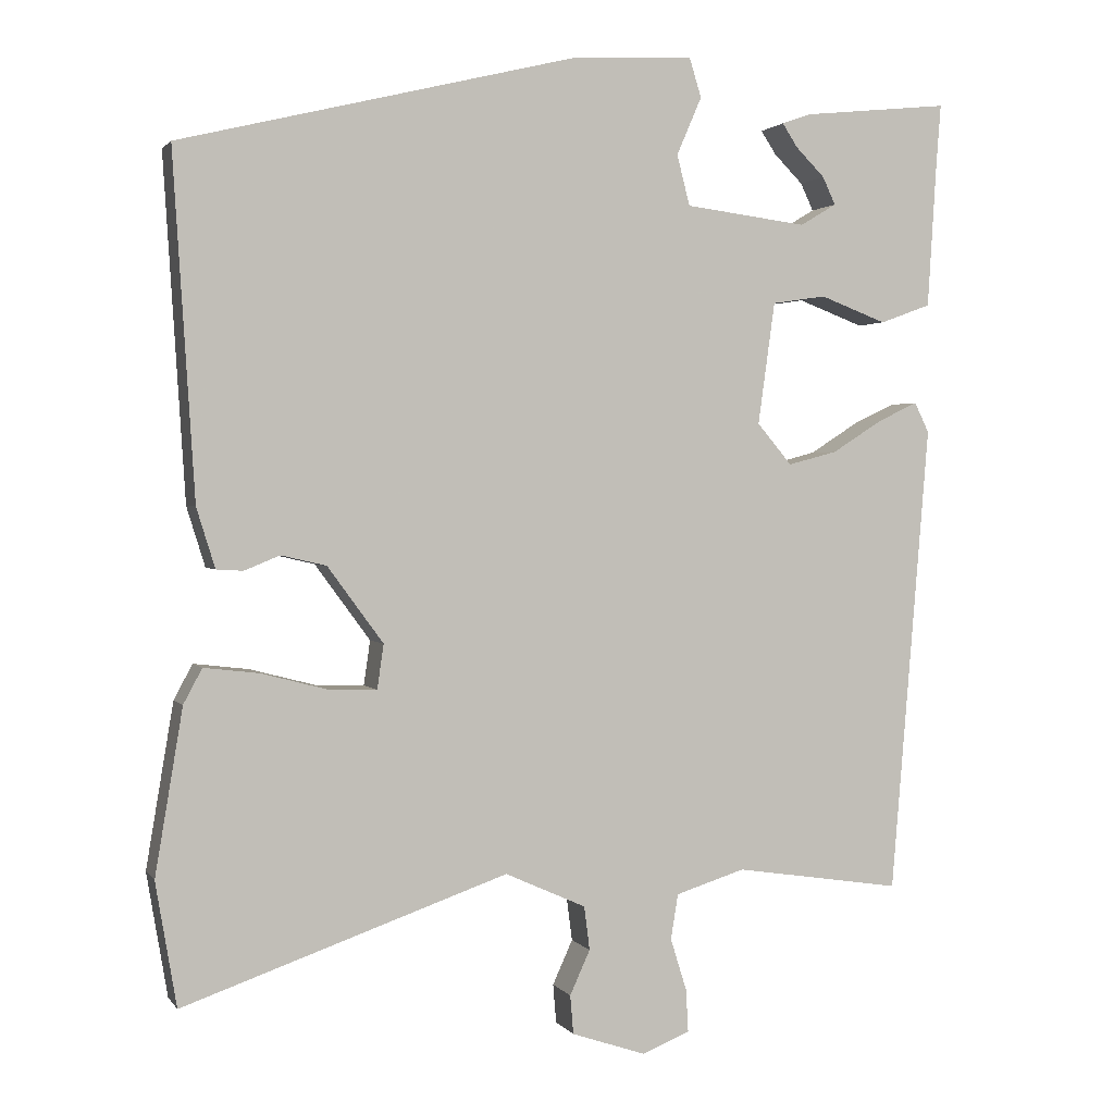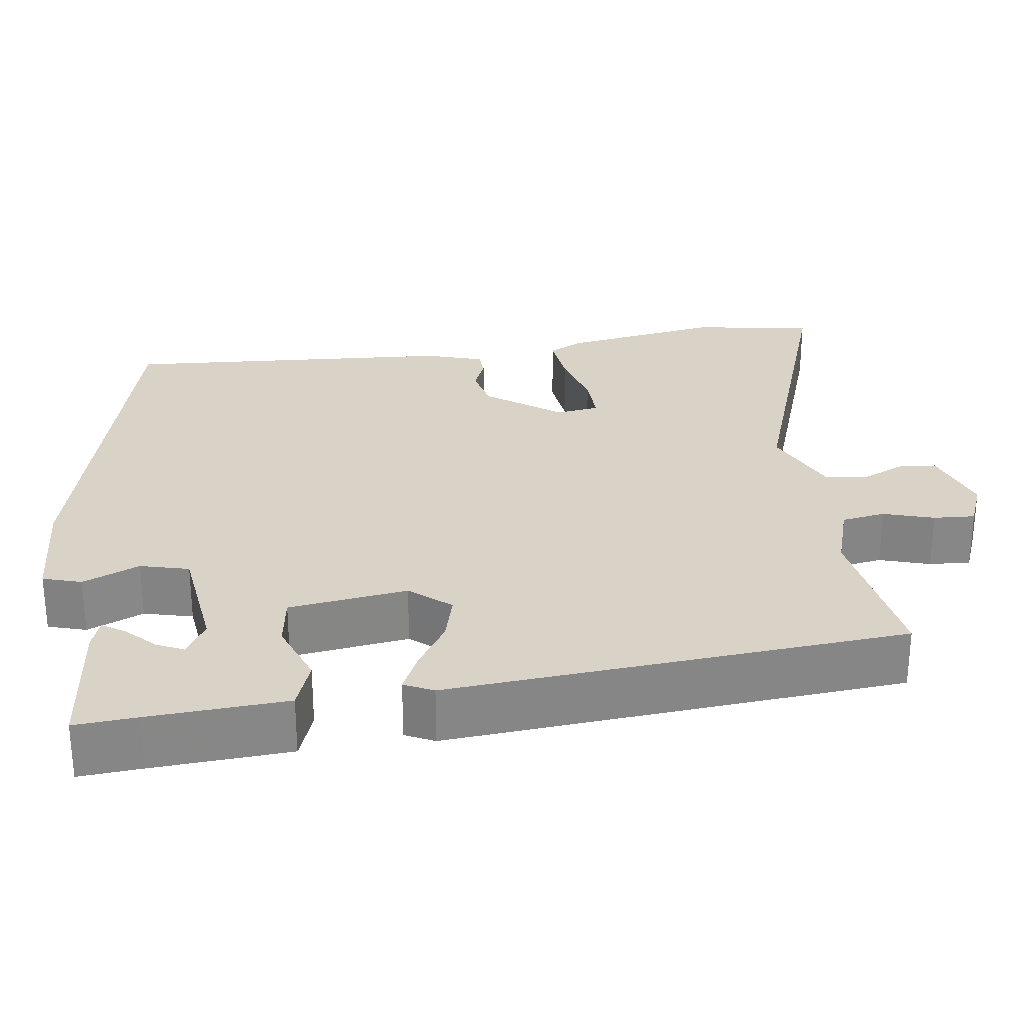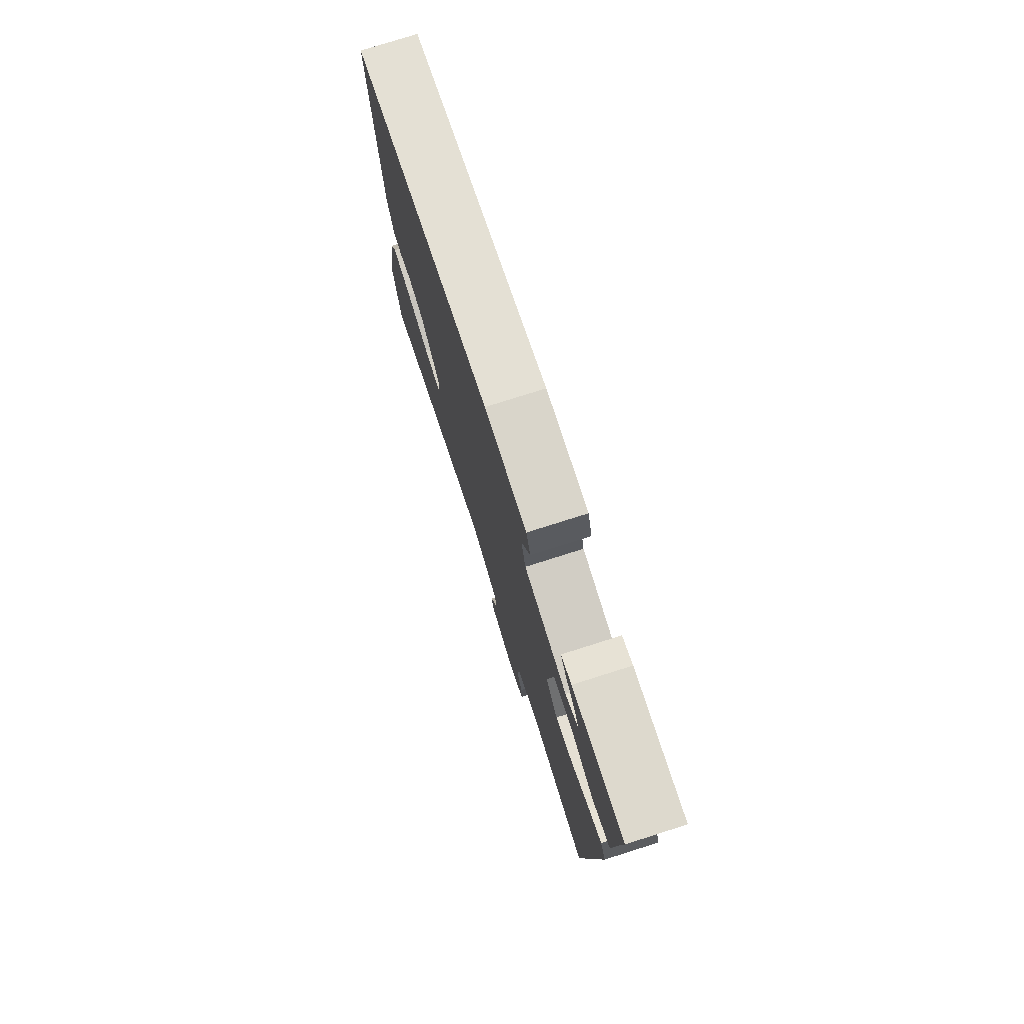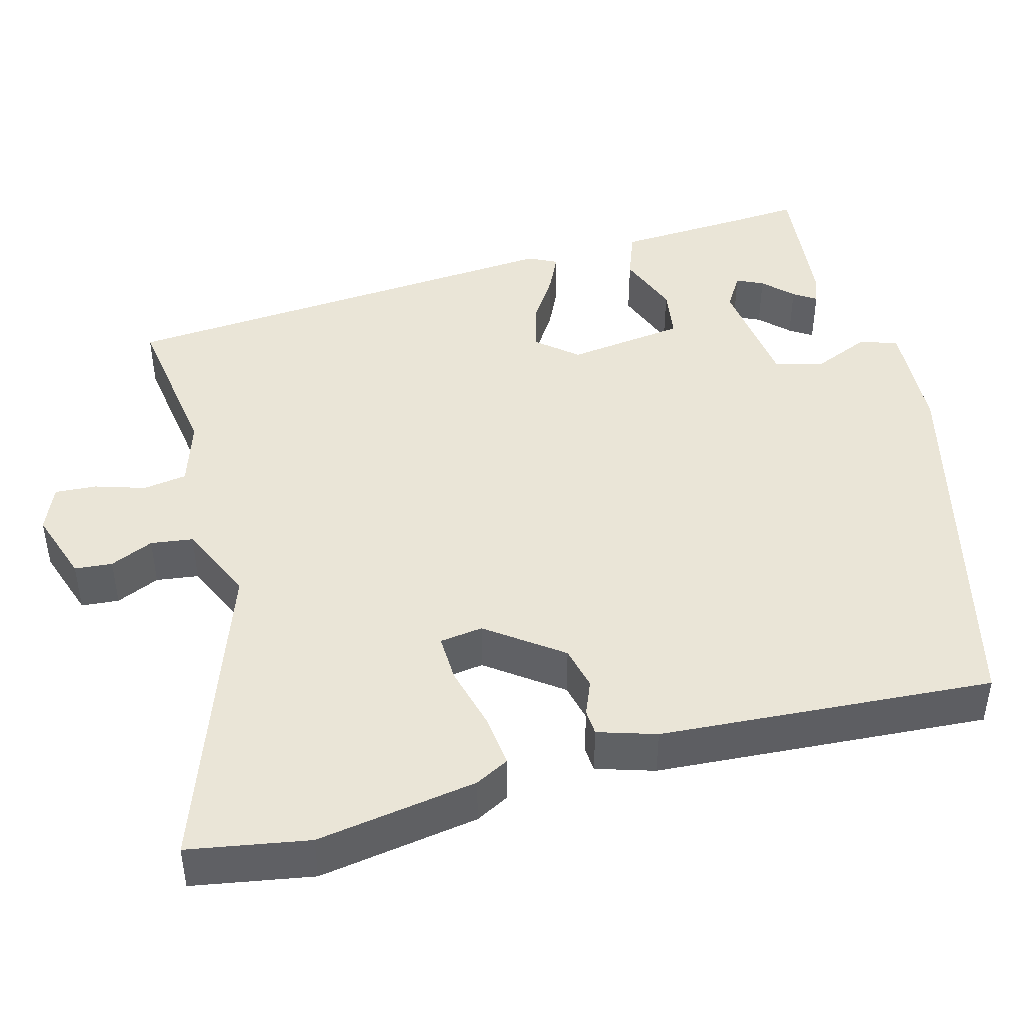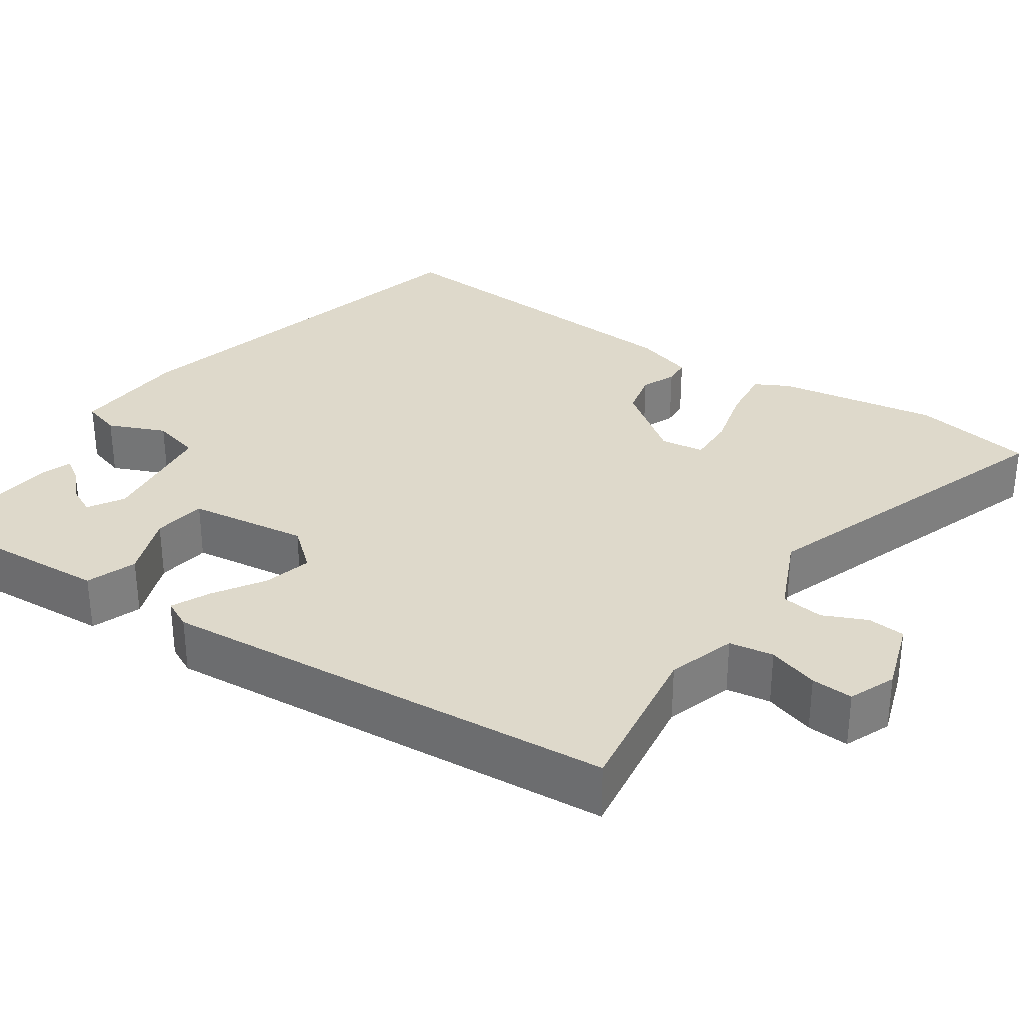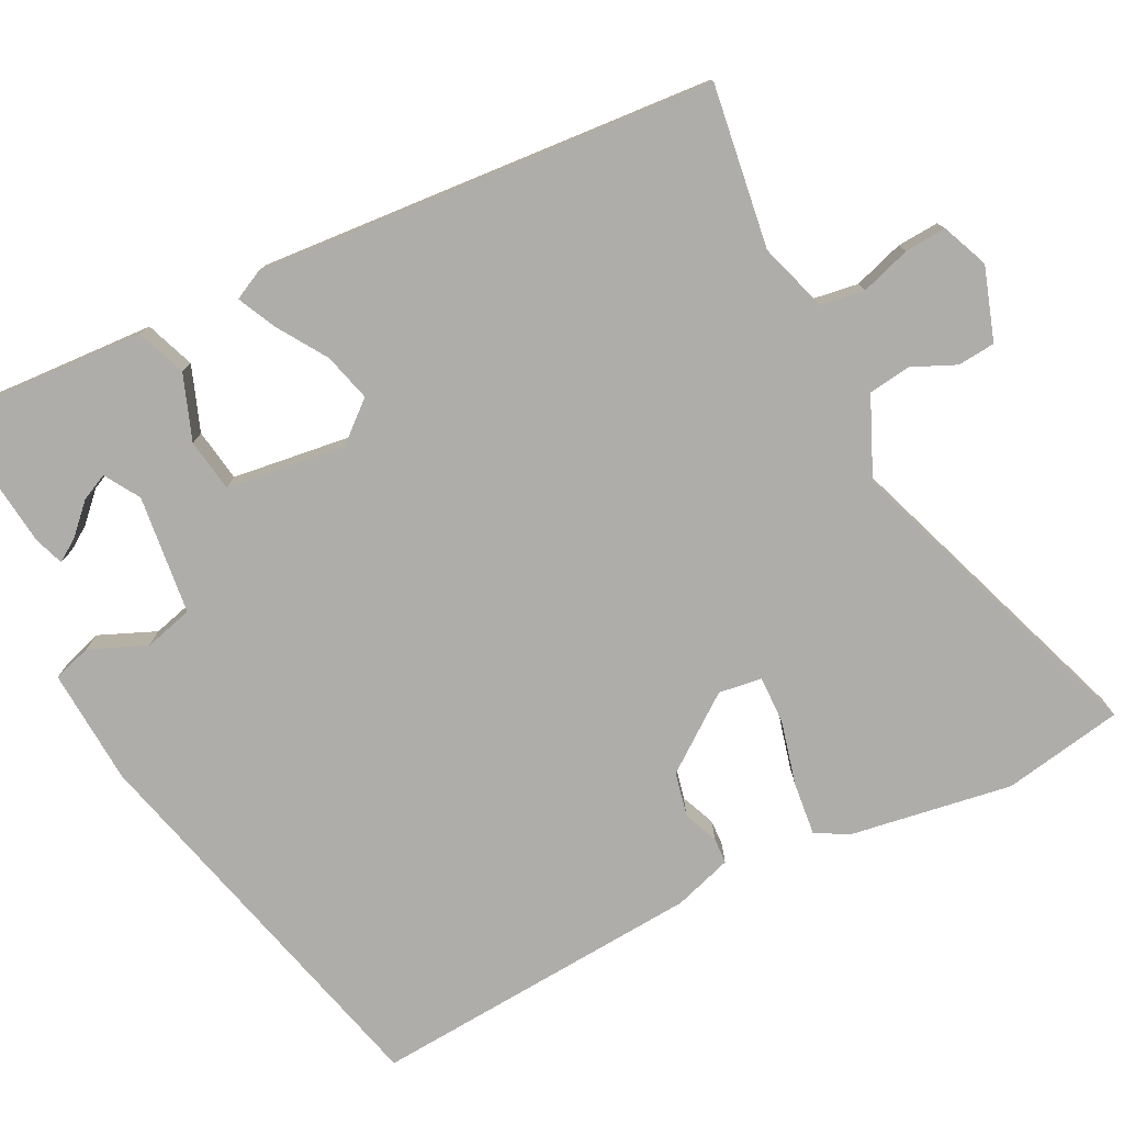
<metadata>
{"format":"obj","ext":"obj","renderer":"f3d","projection":"perspective","resolution":1024,"background":"white","views":[{"elev":1.6,"azim":-17.7,"up":"+Z"},{"elev":28.0,"azim":82.1,"up":"+Y"},{"elev":77.1,"azim":72.4,"up":"+Z"},{"elev":44.3,"azim":-104.9,"up":"+Y"},{"elev":31.8,"azim":124.4,"up":"+Y"},{"elev":-77.3,"azim":117.1,"up":"+Y"}]}
</metadata>
<code>
v 0.5 0.07 0.493
v 0.494 0.07 0.414
v 0.483 0.07 0.238
v 0.42 0.07 0.215
v 0.338 0.07 0.246
v 0.271 0.07 0.236
v 0.25 0.07 0.085
v 0.293 0.07 0.034
v 0.354 0.07 0.05
v 0.417 0.07 0.09
v 0.466 0.07 0.113
v 0.484 0.07 0.076
v 0.436 0.07 -0.506
v 0.229 0.07 -0.475
v 0.143 0.07 -0.502
v 0.134 0.07 -0.558
v 0.154 0.07 -0.622
v 0.157 0.07 -0.675
v 0.098 0.07 -0.699
v 0.006 0.07 -0.668
v 0.002 0.07 -0.62
v 0.027 0.07 -0.565
v 0.02 0.07 -0.511
v -0.08 0.07 -0.466
v -0.482 0.07 -0.606
v -0.508 0.07 -0.453
v -0.474 0.07 -0.249
v -0.451 0.07 -0.206
v -0.383 0.07 -0.214
v -0.302 0.07 -0.235
v -0.241 0.07 -0.237
v -0.233 0.07 -0.182
v -0.302 0.07 -0.088
v -0.358 0.07 -0.075
v -0.402 0.07 -0.093
v -0.435 0.07 -0.091
v -0.458 0.07 -0.017
v -0.485 0.07 0.407
v 0.009 0.07 0.529
v 0.157 0.07 0.537
v 0.172 0.07 0.488
v 0.141 0.07 0.416
v 0.157 0.07 0.354
v 0.308 0.07 0.335
v 0.353 0.07 0.362
v 0.337 0.07 0.396
v 0.301 0.07 0.432
v 0.282 0.07 0.461
v 0.319 0.07 0.474
v 0.5 0 0.493
v 0.494 0 0.414
v 0.483 0 0.238
v 0.42 0 0.215
v 0.338 0 0.246
v 0.271 0 0.236
v 0.25 0 0.085
v 0.293 0 0.034
v 0.354 0 0.05
v 0.417 0 0.09
v 0.466 0 0.113
v 0.484 0 0.076
v 0.436 0 -0.506
v 0.229 0 -0.475
v 0.143 0 -0.502
v 0.134 0 -0.558
v 0.154 0 -0.622
v 0.157 0 -0.675
v 0.098 0 -0.699
v 0.006 0 -0.668
v 0.002 0 -0.62
v 0.027 0 -0.565
v 0.02 0 -0.511
v -0.08 0 -0.466
v -0.482 0 -0.606
v -0.508 0 -0.453
v -0.474 0 -0.249
v -0.451 0 -0.206
v -0.383 0 -0.214
v -0.302 0 -0.235
v -0.241 0 -0.237
v -0.233 0 -0.182
v -0.302 0 -0.088
v -0.358 0 -0.075
v -0.402 0 -0.093
v -0.435 0 -0.091
v -0.458 0 -0.017
v -0.485 0 0.407
v 0.009 0 0.529
v 0.157 0 0.537
v 0.172 0 0.488
v 0.141 0 0.416
v 0.157 0 0.354
v 0.308 0 0.335
v 0.353 0 0.362
v 0.337 0 0.396
v 0.301 0 0.432
v 0.282 0 0.461
v 0.319 0 0.474
f 46 47 48 49
f 45 46 49 1
f 39 40 41 42
f 39 42 43
f 38 39 43
f 37 38 43 44
f 34 35 36 37
f 33 34 37 44
f 27 28 29 30
f 27 30 31
f 24 25 26 27
f 23 24 27 31
f 19 20 21 22
f 19 22 23
f 16 17 18 19
f 15 16 19 23
f 14 15 23 31
f 9 10 11 12
f 8 9 12 13
f 7 8 13 14
f 2 3 4 5
f 45 1 2 5
f 45 5 6
f 32 33 44 45
f 32 45 6
f 7 14 31 32
f 6 7 32
f 98 97 96 95
f 50 98 95 94
f 91 90 89 88
f 92 91 88
f 92 88 87
f 93 92 87 86
f 86 85 84 83
f 93 86 83 82
f 79 78 77 76
f 80 79 76
f 76 75 74 73
f 80 76 73 72
f 71 70 69 68
f 72 71 68
f 68 67 66 65
f 72 68 65 64
f 80 72 64 63
f 61 60 59 58
f 62 61 58 57
f 63 62 57 56
f 54 53 52 51
f 54 51 50 94
f 55 54 94
f 94 93 82 81
f 55 94 81
f 81 80 63 56
f 81 56 55
f 1 50 51 2
f 2 51 52 3
f 3 52 53 4
f 4 53 54 5
f 5 54 55 6
f 6 55 56 7
f 7 56 57 8
f 8 57 58 9
f 9 58 59 10
f 10 59 60 11
f 11 60 61 12
f 12 61 62 13
f 13 62 63 14
f 14 63 64 15
f 15 64 65 16
f 16 65 66 17
f 17 66 67 18
f 18 67 68 19
f 19 68 69 20
f 20 69 70 21
f 21 70 71 22
f 22 71 72 23
f 23 72 73 24
f 24 73 74 25
f 25 74 75 26
f 26 75 76 27
f 27 76 77 28
f 28 77 78 29
f 29 78 79 30
f 30 79 80 31
f 31 80 81 32
f 32 81 82 33
f 33 82 83 34
f 34 83 84 35
f 35 84 85 36
f 36 85 86 37
f 37 86 87 38
f 38 87 88 39
f 39 88 89 40
f 40 89 90 41
f 41 90 91 42
f 42 91 92 43
f 43 92 93 44
f 44 93 94 45
f 45 94 95 46
f 46 95 96 47
f 47 96 97 48
f 48 97 98 49
f 49 98 50 1

</code>
